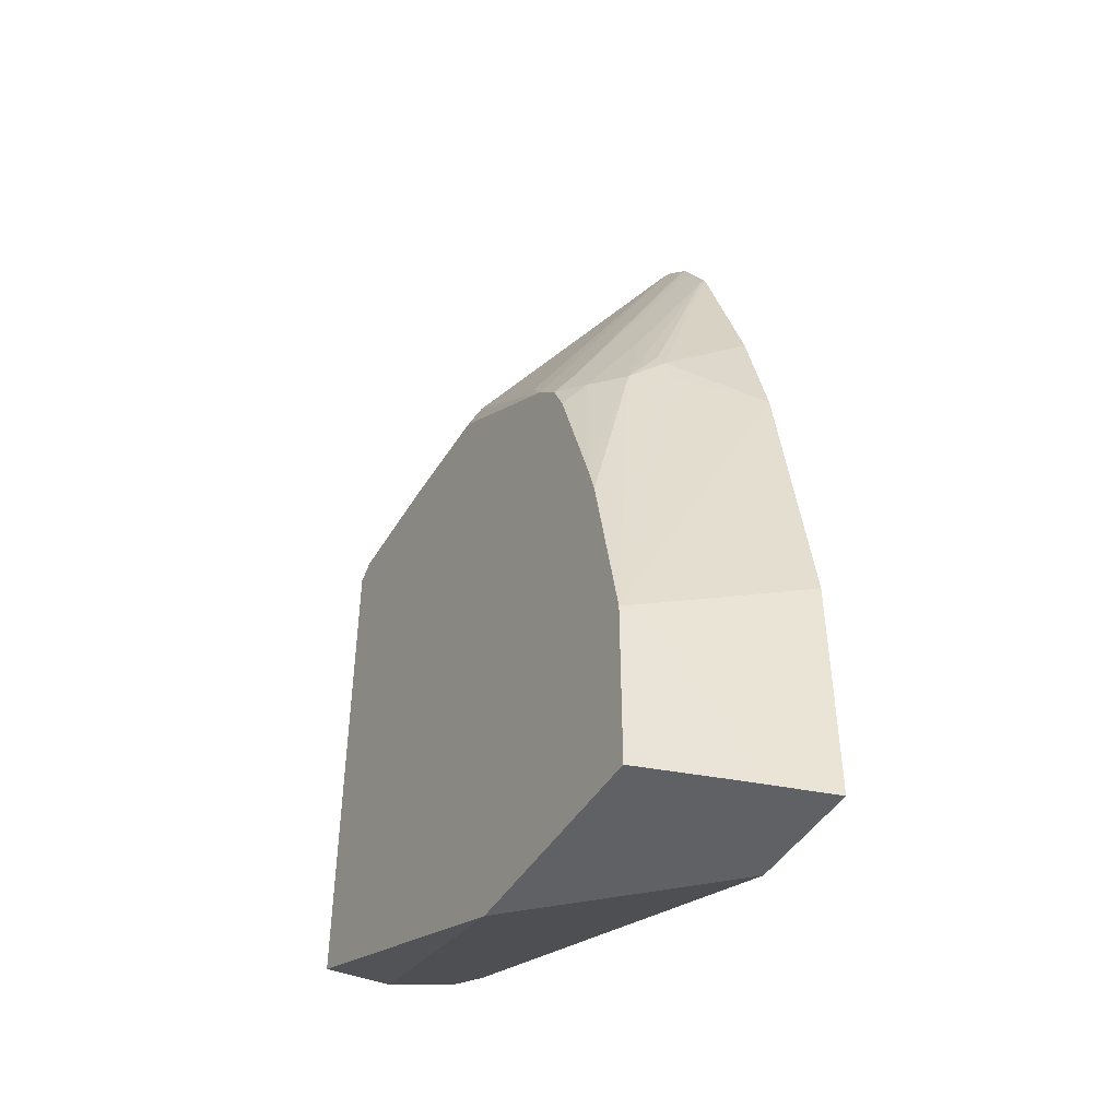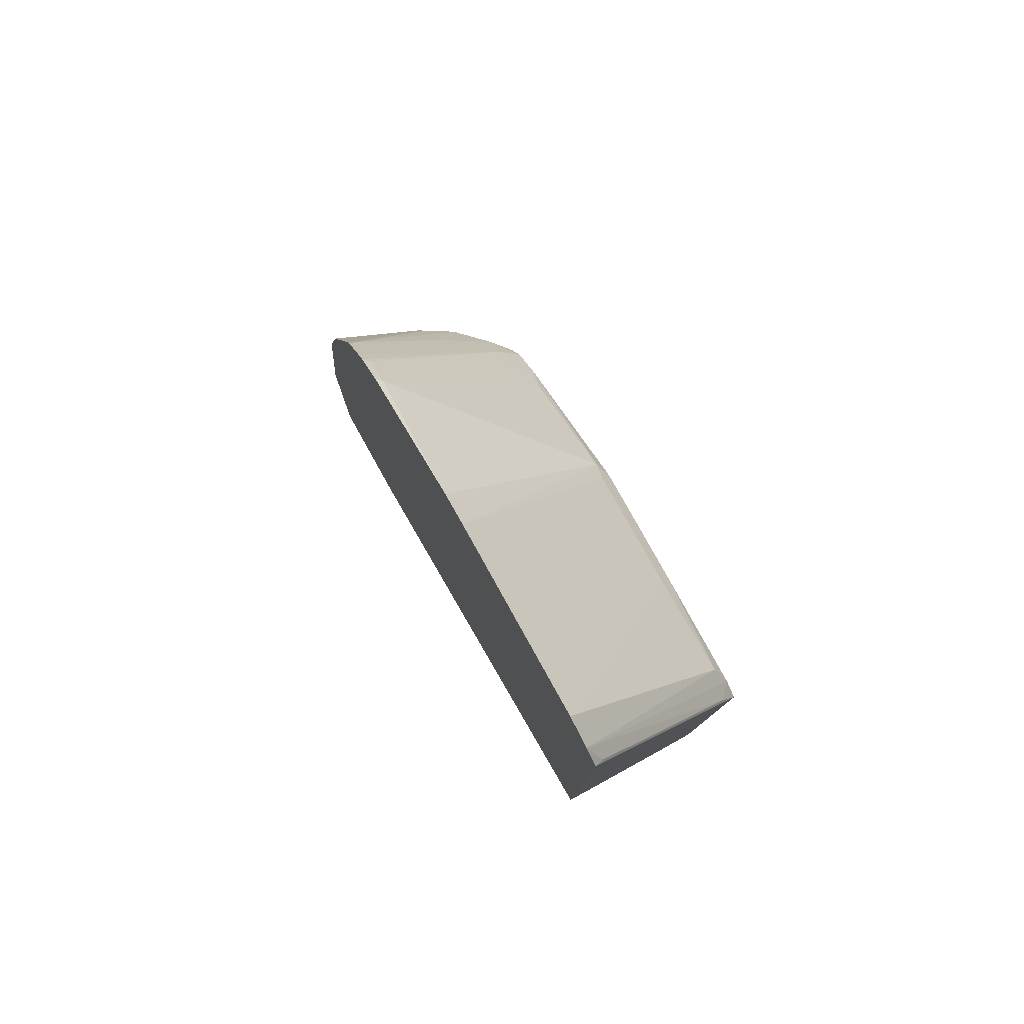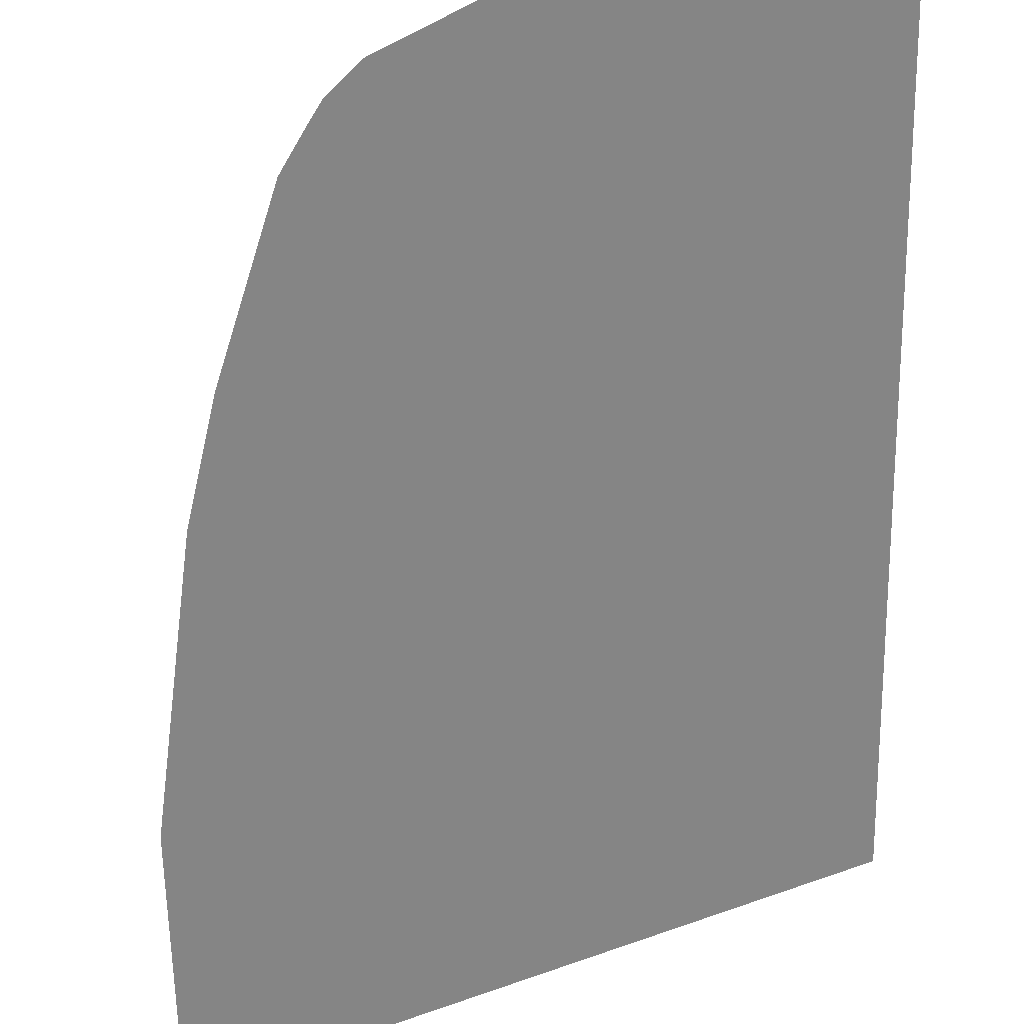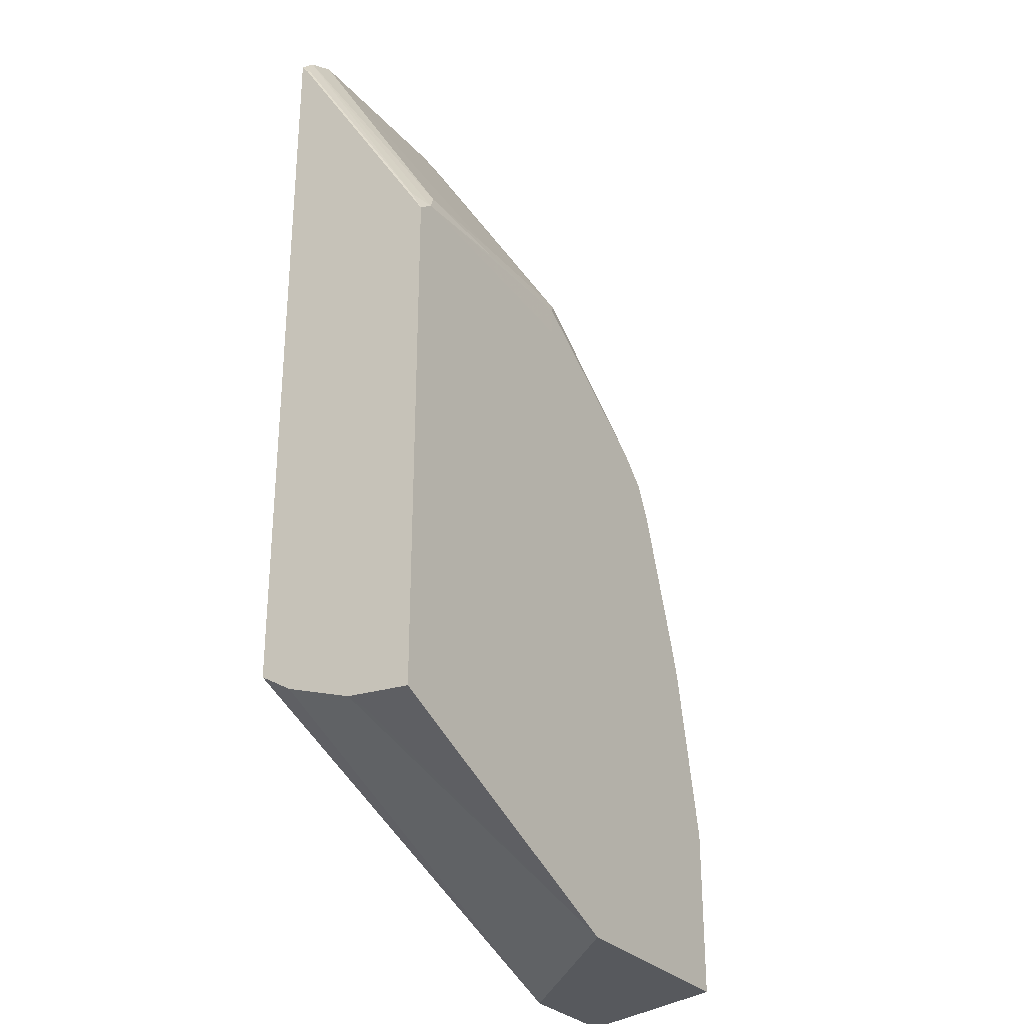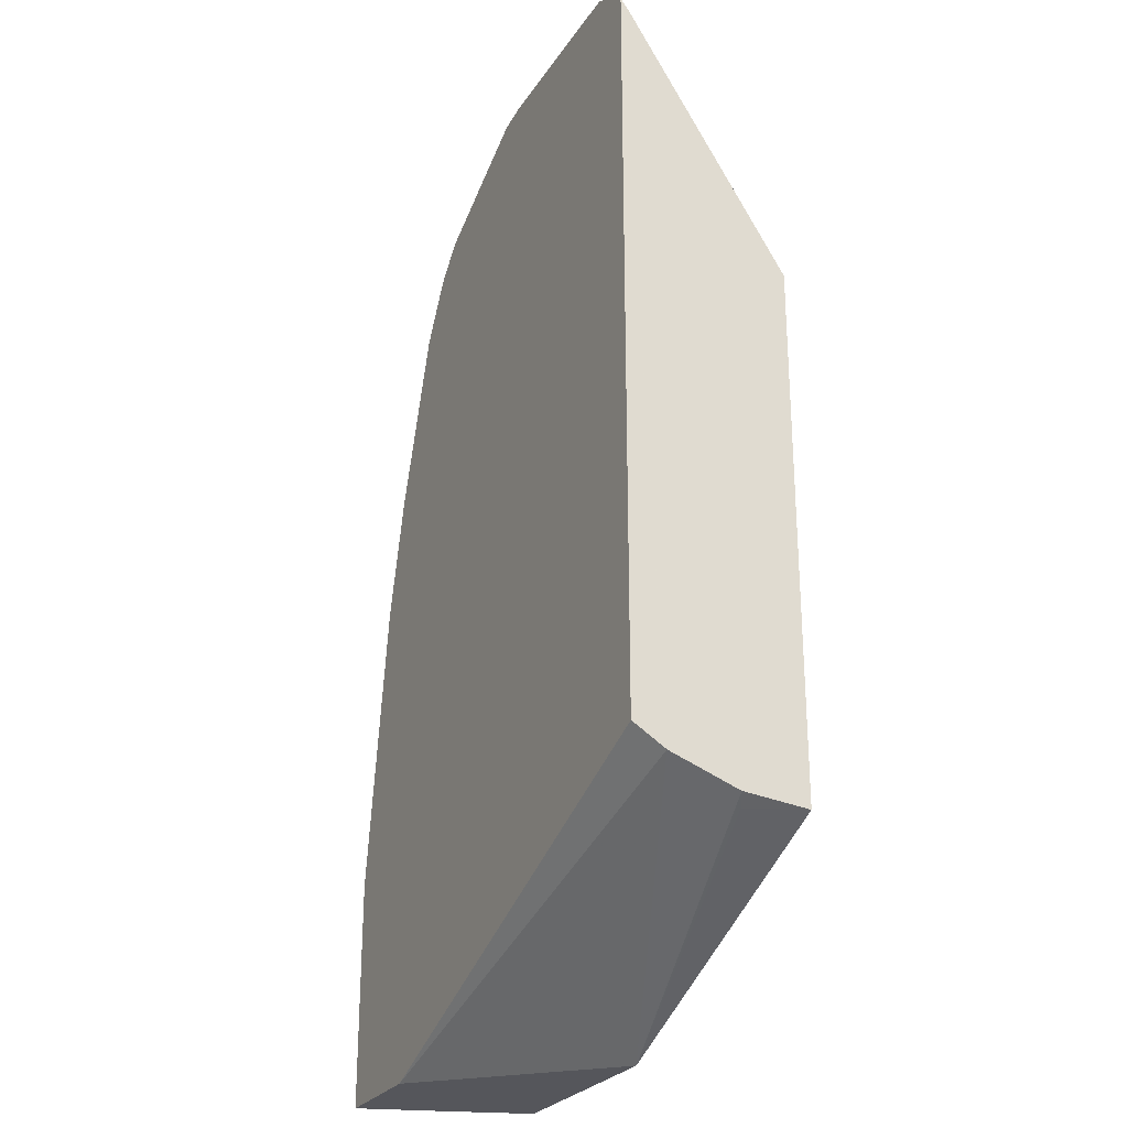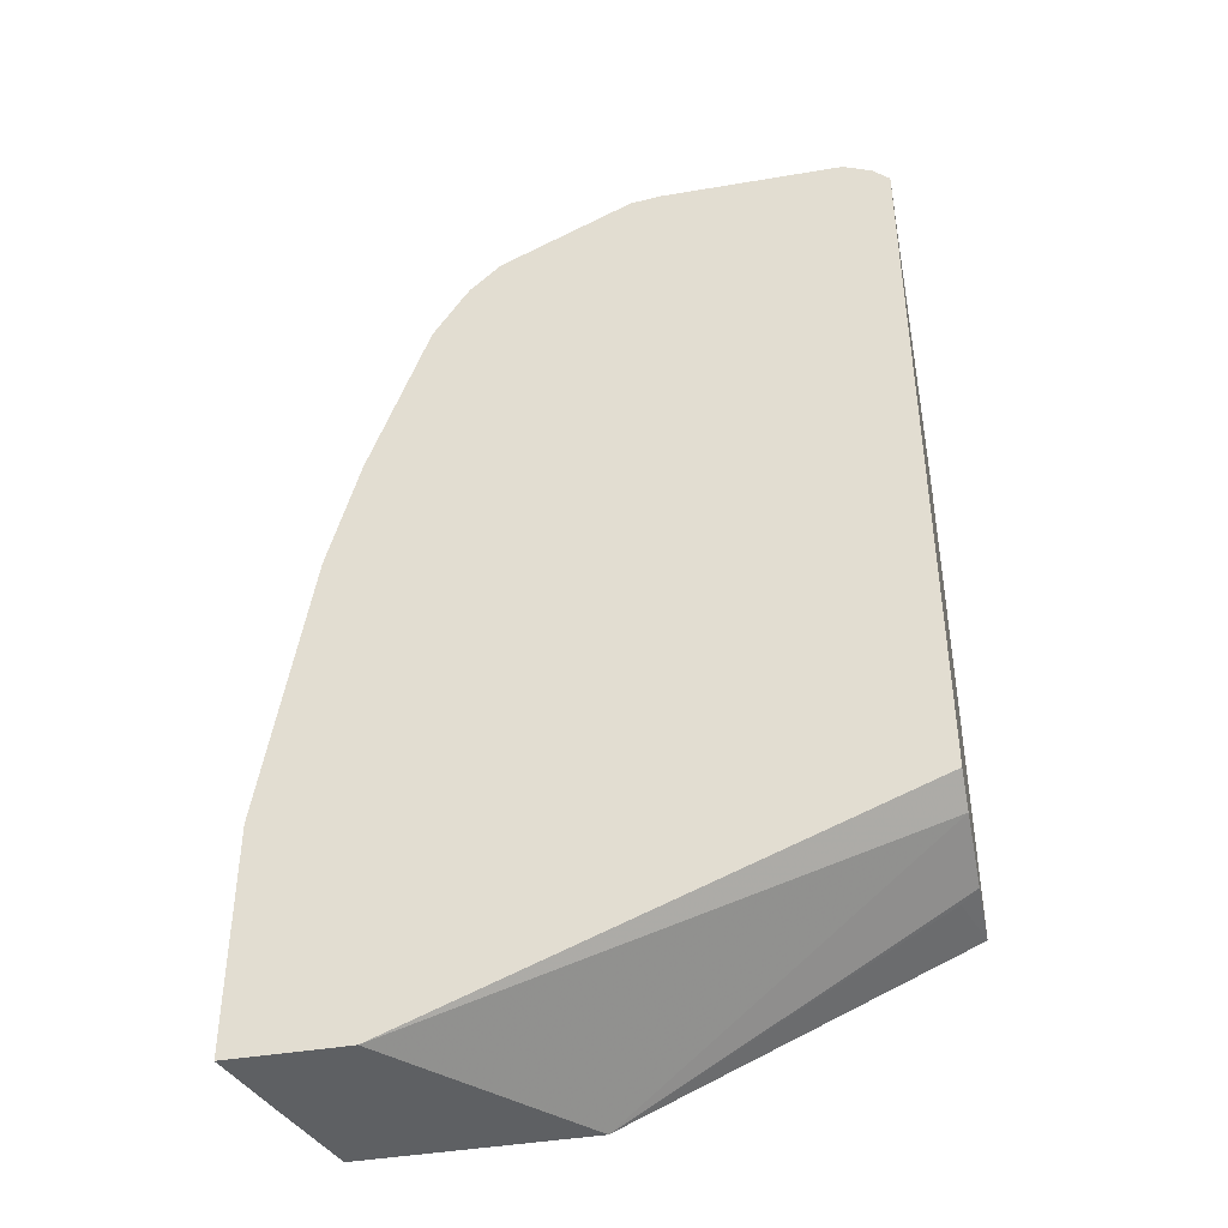
<metadata>
{"format":"obj","ext":"obj","renderer":"f3d","projection":"perspective","resolution":1024,"background":"white","views":[{"elev":-46.0,"azim":-120.2,"up":"+Z"},{"elev":79.8,"azim":60.9,"up":"+Z"},{"elev":-61.7,"azim":1.0,"up":"+Y"},{"elev":-29.4,"azim":123.2,"up":"+Z"},{"elev":-26.3,"azim":64.0,"up":"+Z"},{"elev":-42.2,"azim":11.5,"up":"+Z"}]}
</metadata>
<code>
v -0.222 0.003972 -0.1018
v -0.1833 0.1222 -0.1425
v -0.2036 0.0611 -0.224
v -0.222 0.003972 -0.2623
v -0.1915 0.003972 0.1018
v -0.183 0.1224 -0.1413
v -0.1832 0.1224 -0.1425
v -0.1833 0.1224 -0.2038
v -0.2036 0.0611 -0.2623
v -0.1415 0.003972 -0.2623
v -0.1711 0.003972 0.1833
v -0.1578 0.06364 0.1425
v -0.1629 0.0611 0.1222
v -0.1787 0.1224 -0.12
v -0.1493 0.08825 0.1222
v -0.1833 0.1224 -0.2623
v -0.02869 0.1224 -0.2623
v 0.1949 0.02703 -0.1399
v 0.1949 0.003972 -0.1258
v -0.1705 0.003972 0.1857
v -0.1527 0.06619 0.1527
v -0.1298 0.003972 0.3078
v -0.1584 0.1224 -0.01821
v -0.129 0.0068 0.3054
v -0.1324 0.06619 0.1934
v -0.129 0.1086 0.1222
v -0.1512 0.1224 0.005686
v 0.1949 0.1224 -0.1611
v 0.1833 0.08146 -0.1629
v 0.1949 0.07563 -0.1571
v 0.1949 0.003972 0.3981
v -0.1262 0.003972 0.3139
v -0.112 0.005096 0.336
v -0.112 0.1069 0.1527
v -0.112 0.1171 0.1323
v -0.1078 0.1224 0.1281
v -0.1189 0.1224 0.1048
v 0.1949 0.1224 0.2102
v 0.1949 0.009453 0.3909
v 0.1934 0.01018 0.392
v 0.1878 0.003972 0.4053
v -0.1123 0.003972 0.337
v -0.1047 0.003972 0.3491
v -0.09163 0.1069 0.1731
v -0.1018 0.007646 0.3462
v -0.08742 0.1224 0.1485
v 0.1833 0.1224 0.2194
v 0.1934 0.112 0.2291
v 0.1949 0.1113 0.228
v 0.1833 0.003972 0.4098
v -0.08436 0.003972 0.3695
v -0.08142 0.007646 0.3665
v -0.07126 0.1171 0.1731
v 0.01017 0.1171 0.2341
v 0.02033 0.1222 0.224
v -0.08142 0.1224 0.1525
v 0.02078 0.1224 0.2032
v 0.1018 0.1222 0.224
v 0.1731 0.1171 0.2341
v 0.1629 0.003972 0.4197
v -0.08142 0.003972 0.3715
v 0.01058 0.003972 0.4171
v 0.02033 0.1154 0.2375
v 0.03225 0.003972 0.4197
v 0.1018 0.1154 0.2375
f 28 30 29
f 31 39 40
f 31 40 41
f 32 42 33
f 33 42 43
f 34 36 35
f 34 44 46
f 34 46 36
f 34 43 45
f 34 45 52
f 26 37 27
f 34 52 44
f 33 43 34
f 26 36 37
f 18 39 31
f 26 34 35
f 25 33 34
f 25 34 26
f 24 33 25
f 24 32 33
f 22 32 24
f 21 22 24
f 18 31 19
f 18 49 39
f 18 38 49
f 18 28 38
f 18 30 28
f 38 47 48
f 26 35 36
f 38 48 49
f 54 63 55
f 40 50 41
f 17 30 18
f 60 65 63
f 59 65 60
f 58 65 59
f 55 57 56
f 55 65 58
f 55 63 65
f 54 64 63
f 54 62 64
f 52 54 53
f 52 62 54
f 52 61 62
f 51 61 52
f 50 59 60
f 47 50 48
f 60 63 64
f 47 59 50
f 47 58 59
f 47 55 58
f 47 57 55
f 46 55 56
f 46 54 55
f 46 53 54
f 46 52 53
f 44 52 46
f 43 52 45
f 43 51 52
f 40 48 50
f 40 49 48
f 39 49 40
f 17 29 30
f 1 42 32
f 15 27 23
f 4 16 17
f 4 9 16
f 3 16 9
f 3 8 16
f 2 8 3
f 2 7 8
f 2 6 7
f 2 5 6
f 1 5 2
f 1 11 5
f 1 20 11
f 1 22 20
f 1 32 22
f 4 17 10
f 1 43 42
f 1 61 51
f 1 62 61
f 1 64 62
f 1 60 64
f 1 50 60
f 1 41 50
f 1 31 41
f 1 19 31
f 1 10 19
f 1 4 10
f 1 9 4
f 1 3 9
f 17 28 29
f 1 51 43
f 5 11 12
f 1 2 3
f 5 13 6
f 15 26 27
f 15 25 26
f 15 24 25
f 15 21 24
f 14 15 23
f 12 22 21
f 12 20 22
f 12 21 15
f 5 12 13
f 10 18 19
f 10 17 18
f 6 15 14
f 6 12 15
f 6 13 12
f 11 20 12
f 6 16 8
f 6 14 23
f 6 8 7
f 6 23 27
f 6 27 37
f 6 36 46
f 6 46 56
f 6 37 36
f 6 57 47
f 6 47 38
f 6 38 28
f 6 28 17
f 6 17 16
f 6 56 57

</code>
